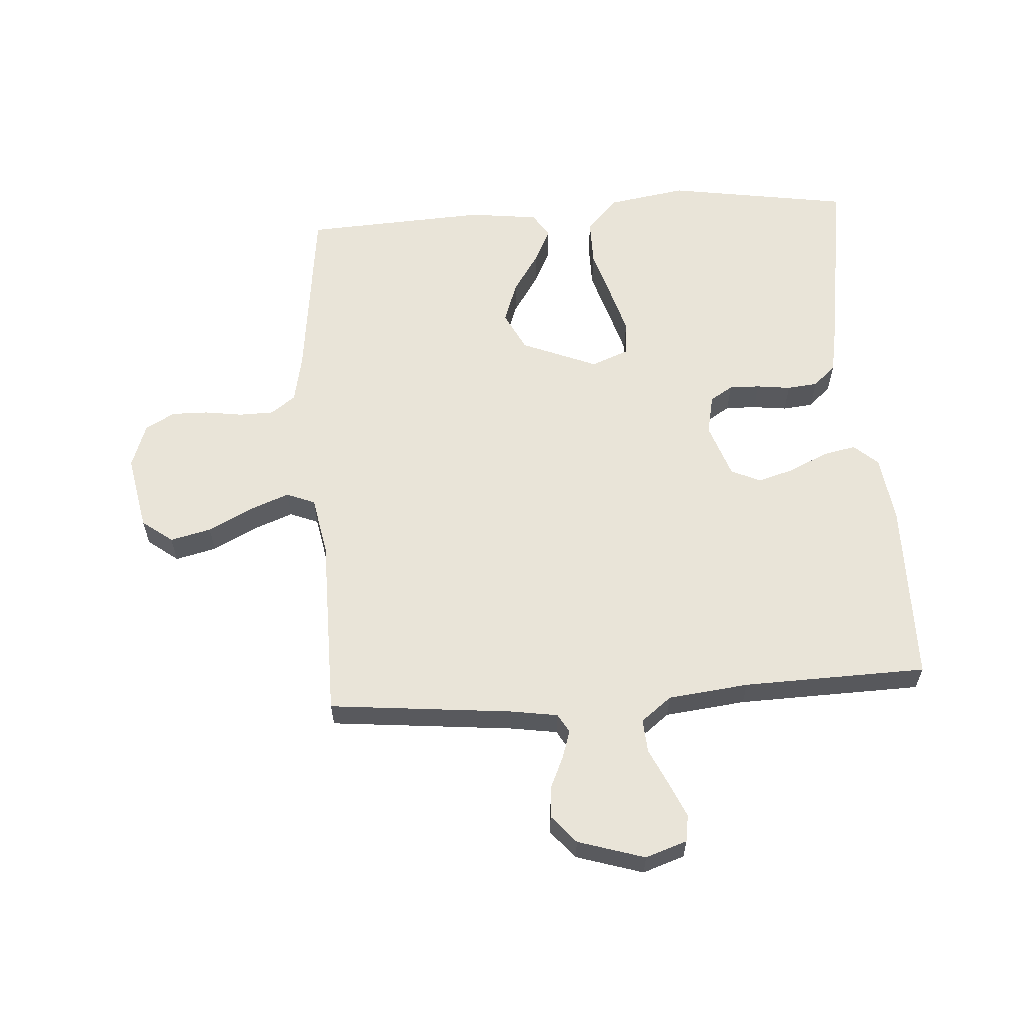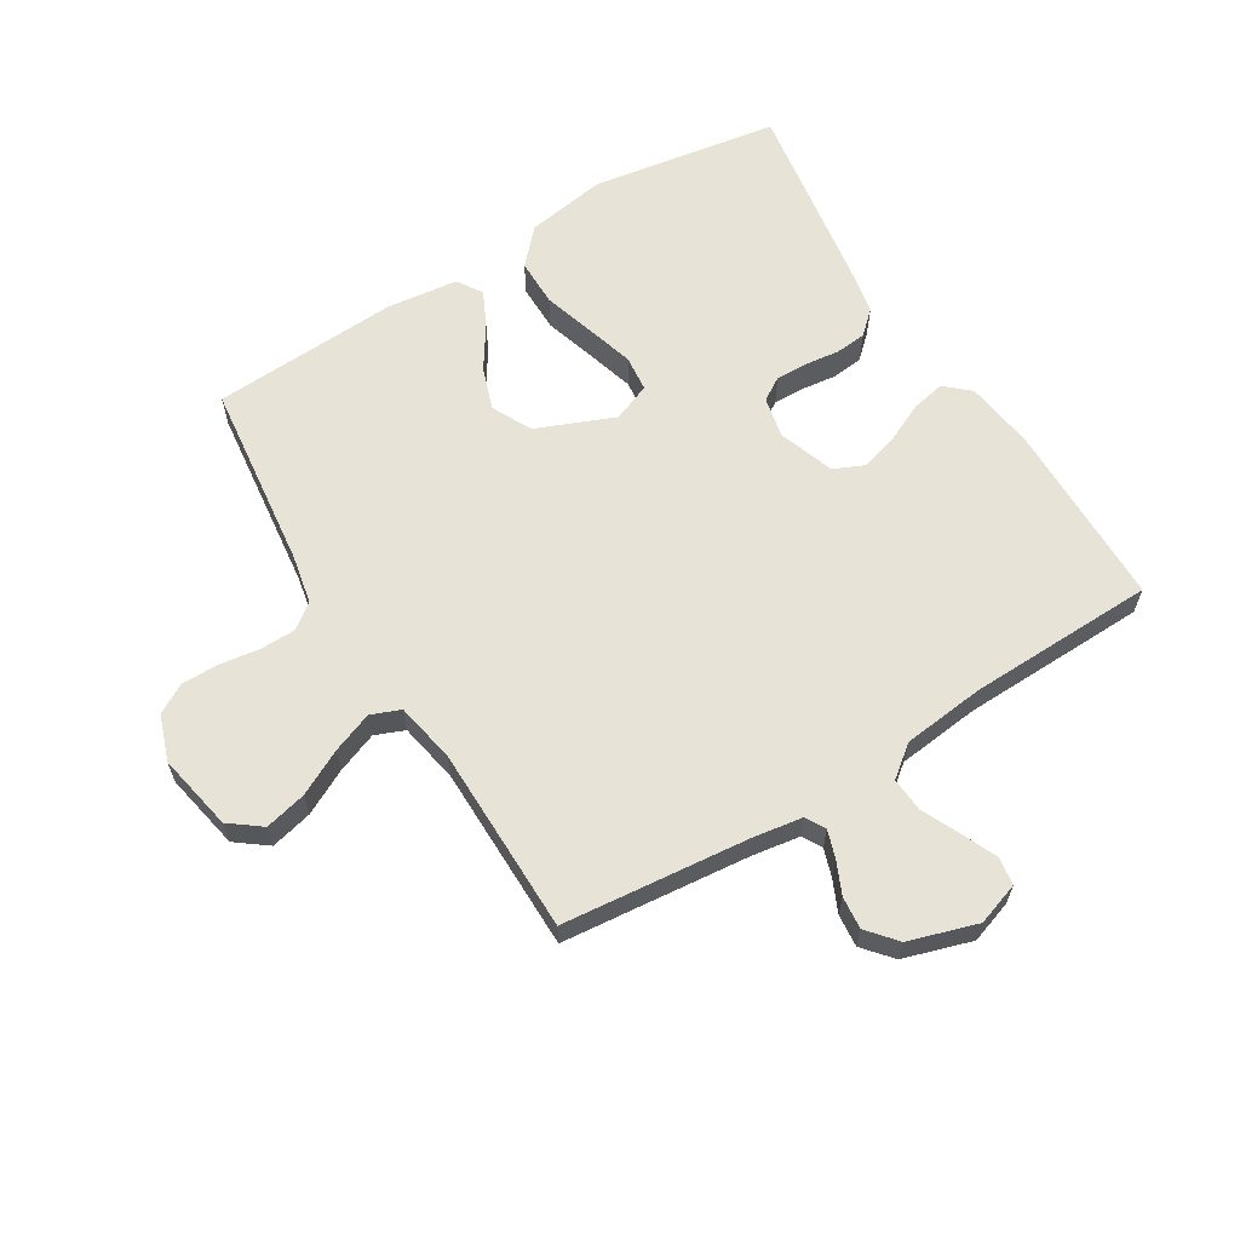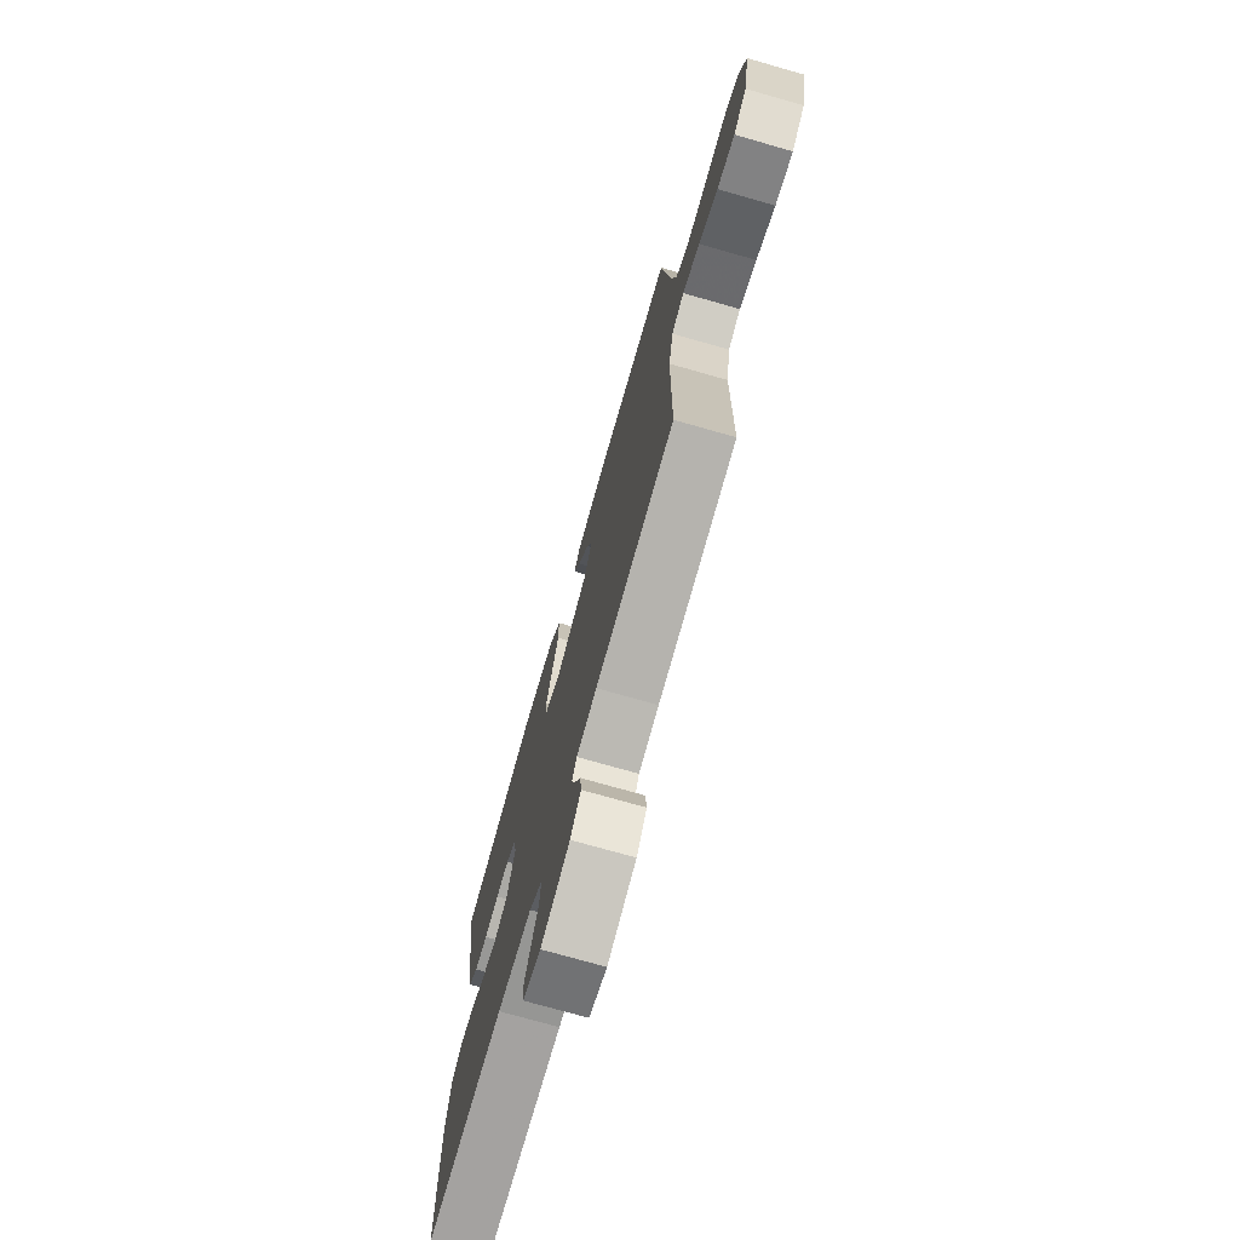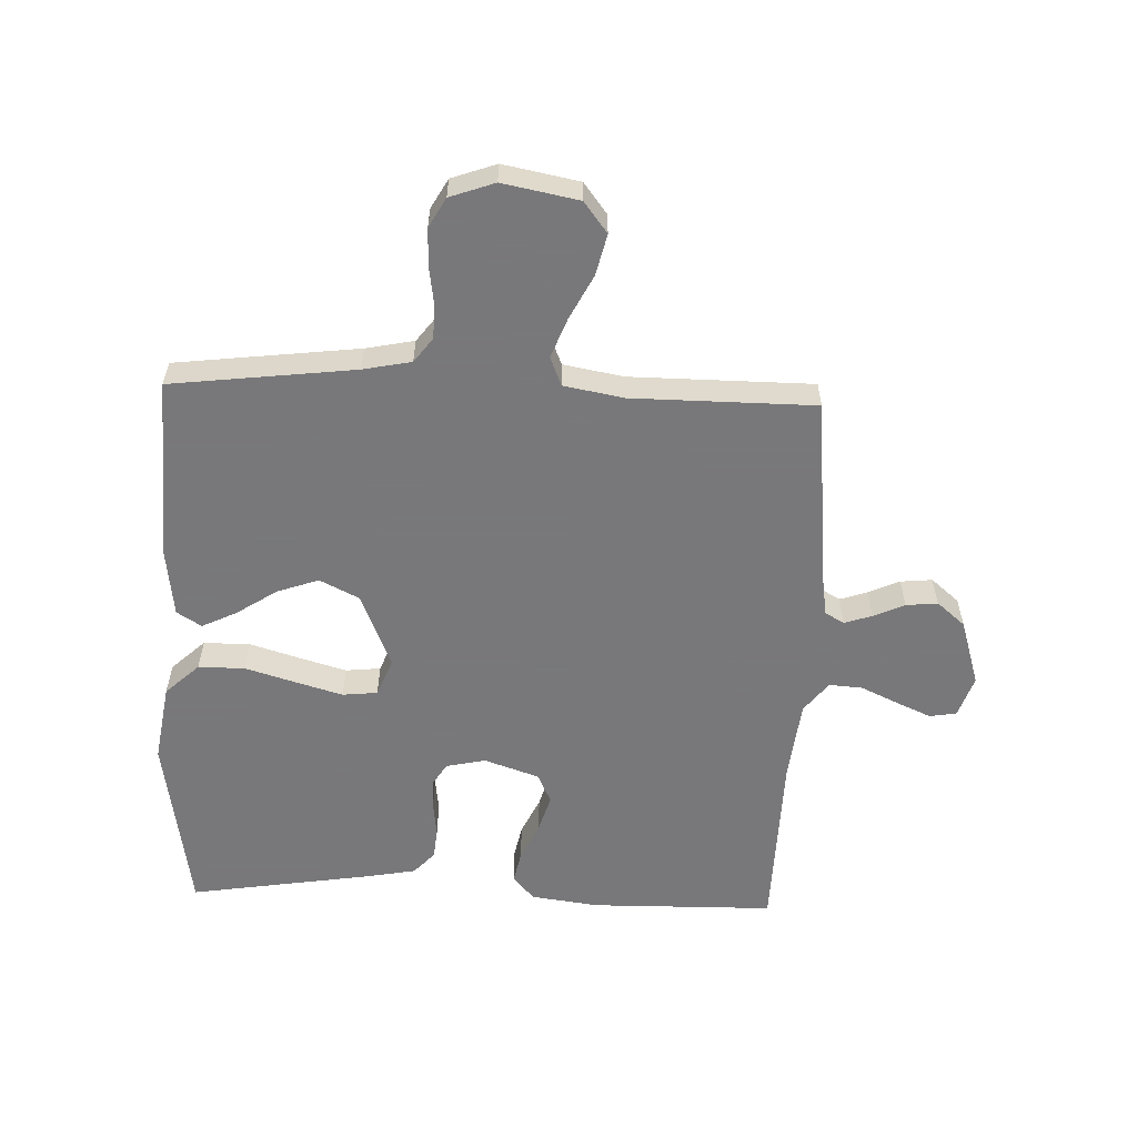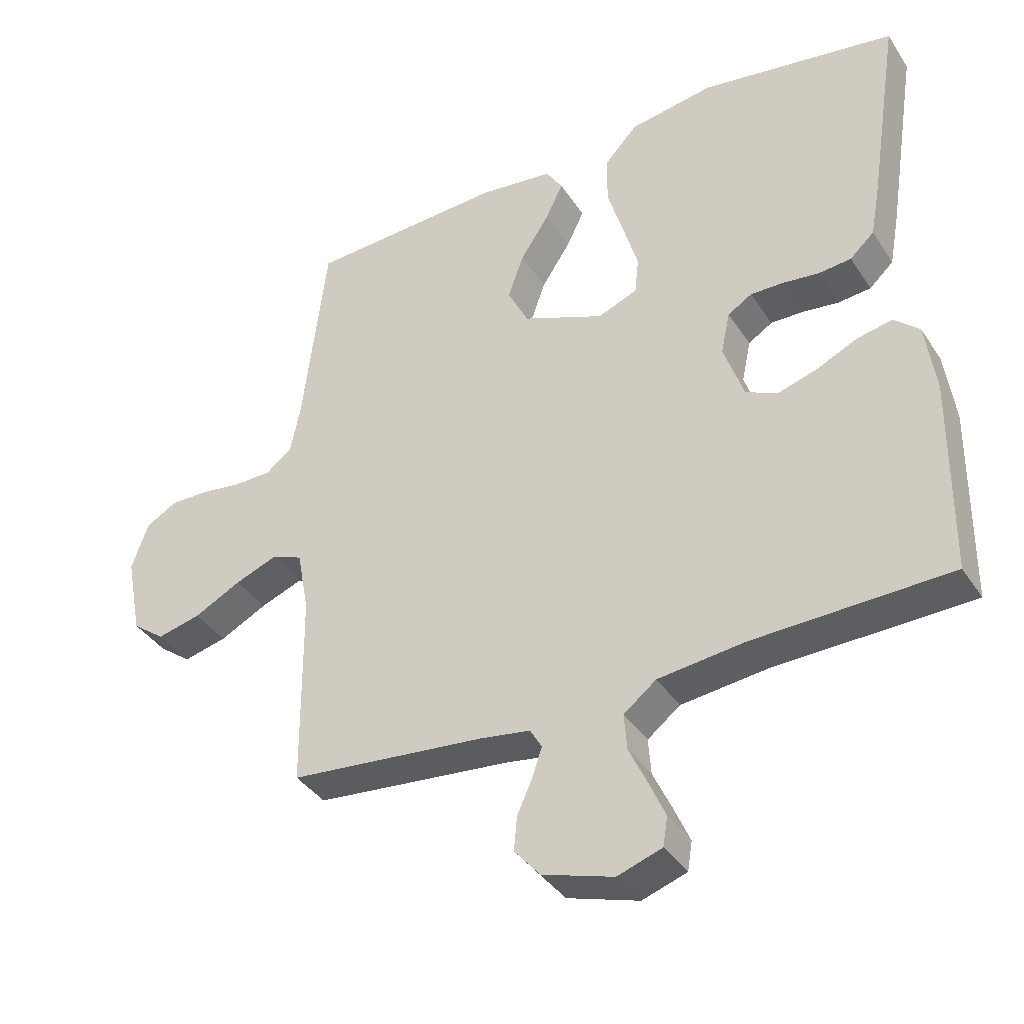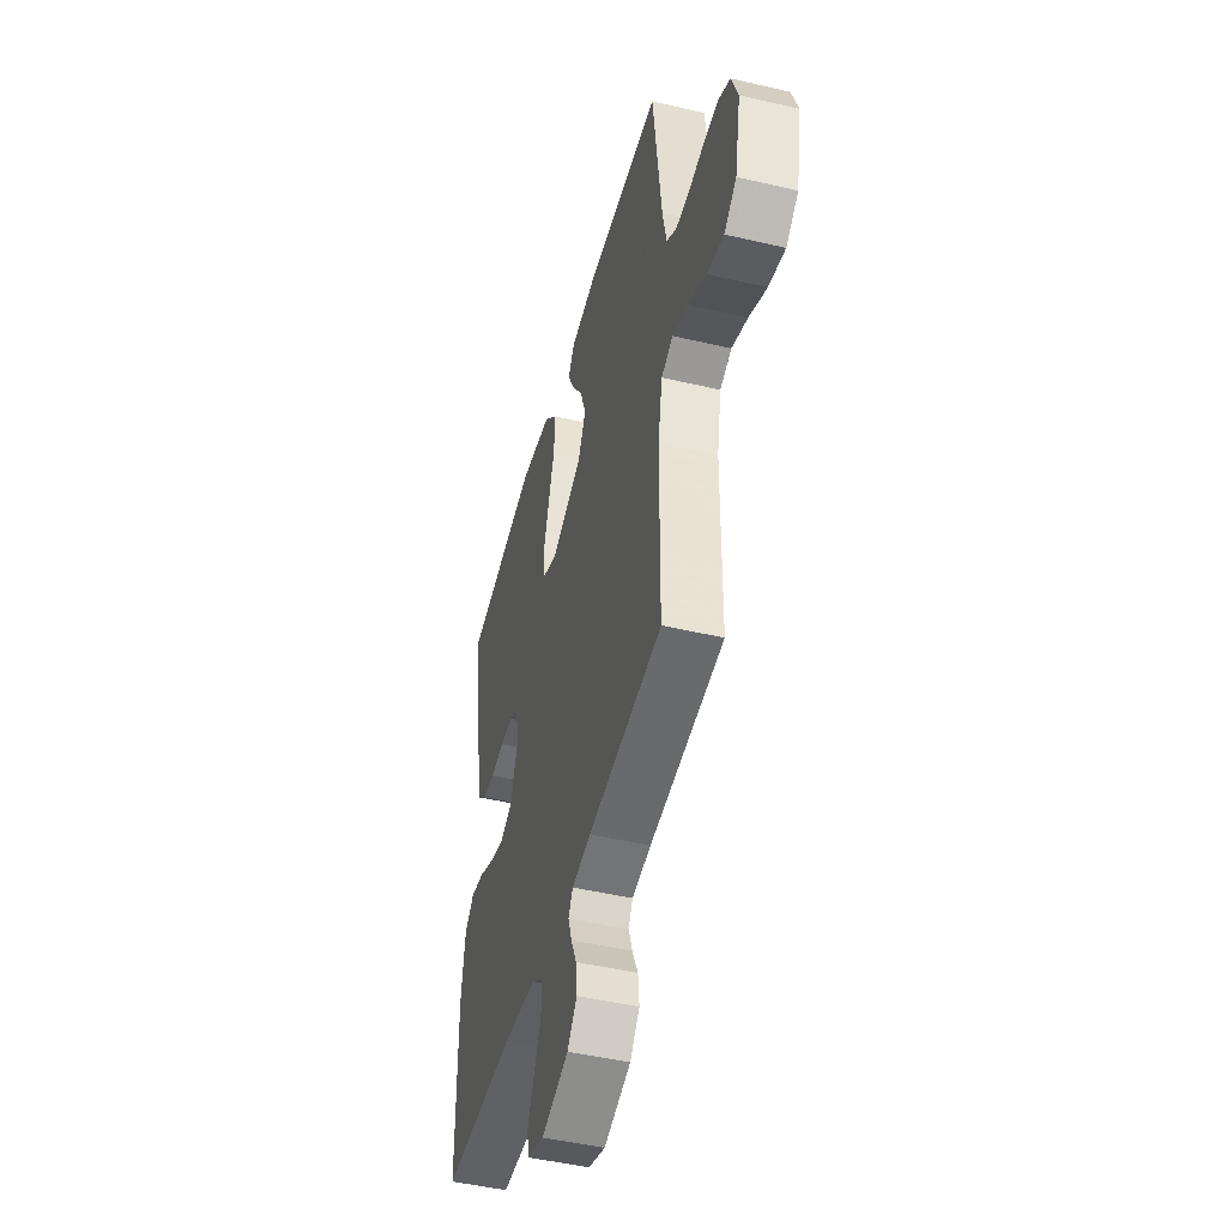
<metadata>
{"format":"obj","ext":"obj","renderer":"f3d","projection":"perspective","resolution":1024,"background":"white","views":[{"elev":60.2,"azim":176.1,"up":"+Y"},{"elev":62.6,"azim":148.5,"up":"+Y"},{"elev":-74.2,"azim":74.1,"up":"+Z"},{"elev":-57.6,"azim":87.9,"up":"+Y"},{"elev":-38.1,"azim":-150.5,"up":"+Z"},{"elev":-47.3,"azim":75.2,"up":"+Z"}]}
</metadata>
<code>
v -0.5 0.07 -0.5
v -0.504 0.07 -0.2
v -0.489 0.07 -0.089
v -0.45 0.07 -0.054
v -0.396 0.07 -0.065
v -0.334 0.07 -0.094
v -0.274 0.07 -0.112
v -0.225 0.07 -0.09
v -0.194 0.07 0
v -0.208 0.07 0.065
v -0.245 0.07 0.088
v -0.295 0.07 0.087
v -0.351 0.07 0.08
v -0.401 0.07 0.085
v -0.438 0.07 0.119
v -0.453 0.07 0.2
v -0.5 0.07 0.5
v -0.2 0.07 0.548
v -0.071 0.07 0.527
v -0.02 0.07 0.472
v -0.02 0.07 0.396
v -0.045 0.07 0.313
v -0.067 0.07 0.237
v -0.061 0.07 0.18
v 0 0.07 0.156
v 0.124 0.07 0.207
v 0.156 0.07 0.271
v 0.132 0.07 0.339
v 0.088 0.07 0.406
v 0.061 0.07 0.462
v 0.086 0.07 0.502
v 0.2 0.07 0.516
v 0.5 0.07 0.5
v 0.536 0.07 0.2
v 0.552 0.07 0.121
v 0.592 0.07 0.091
v 0.649 0.07 0.09
v 0.711 0.07 0.099
v 0.771 0.07 0.1
v 0.819 0.07 0.073
v 0.845 0.07 0
v 0.821 0.07 -0.124
v 0.771 0.07 -0.162
v 0.704 0.07 -0.146
v 0.632 0.07 -0.109
v 0.567 0.07 -0.084
v 0.52 0.07 -0.103
v 0.502 0.07 -0.2
v 0.5 0.07 -0.5
v 0.2 0.07 -0.53
v 0.123 0.07 -0.542
v 0.105 0.07 -0.573
v 0.12 0.07 -0.618
v 0.143 0.07 -0.669
v 0.148 0.07 -0.721
v 0.109 0.07 -0.767
v 0 0.07 -0.801
v -0.068 0.07 -0.778
v -0.075 0.07 -0.734
v -0.05 0.07 -0.677
v -0.022 0.07 -0.617
v -0.018 0.07 -0.562
v -0.068 0.07 -0.523
v -0.2 0.07 -0.508
v -0.5 0 -0.5
v -0.504 0 -0.2
v -0.489 0 -0.089
v -0.45 0 -0.054
v -0.396 0 -0.065
v -0.334 0 -0.094
v -0.274 0 -0.112
v -0.225 0 -0.09
v -0.194 0 0
v -0.208 0 0.065
v -0.245 0 0.088
v -0.295 0 0.087
v -0.351 0 0.08
v -0.401 0 0.085
v -0.438 0 0.119
v -0.453 0 0.2
v -0.5 0 0.5
v -0.2 0 0.548
v -0.071 0 0.527
v -0.02 0 0.472
v -0.02 0 0.396
v -0.045 0 0.313
v -0.067 0 0.237
v -0.061 0 0.18
v 0 0 0.156
v 0.124 0 0.207
v 0.156 0 0.271
v 0.132 0 0.339
v 0.088 0 0.406
v 0.061 0 0.462
v 0.086 0 0.502
v 0.2 0 0.516
v 0.5 0 0.5
v 0.536 0 0.2
v 0.552 0 0.121
v 0.592 0 0.091
v 0.649 0 0.09
v 0.711 0 0.099
v 0.771 0 0.1
v 0.819 0 0.073
v 0.845 0 0
v 0.821 0 -0.124
v 0.771 0 -0.162
v 0.704 0 -0.146
v 0.632 0 -0.109
v 0.567 0 -0.084
v 0.52 0 -0.103
v 0.502 0 -0.2
v 0.5 0 -0.5
v 0.2 0 -0.53
v 0.123 0 -0.542
v 0.105 0 -0.573
v 0.12 0 -0.618
v 0.143 0 -0.669
v 0.148 0 -0.721
v 0.109 0 -0.767
v 0 0 -0.801
v -0.068 0 -0.778
v -0.075 0 -0.734
v -0.05 0 -0.677
v -0.022 0 -0.617
v -0.018 0 -0.562
v -0.068 0 -0.523
v -0.2 0 -0.508
f 59 60 61
f 58 59 61
f 57 58 61
f 56 57 61
f 55 56 61
f 54 55 61
f 53 54 61
f 52 53 61 62
f 51 52 62 63
f 48 49 50
f 51 63 64
f 50 51 64
f 48 50 64
f 47 48 64
f 43 44 45
f 42 43 45
f 41 42 45
f 40 41 45
f 39 40 45
f 38 39 45
f 37 38 45
f 36 37 45 46
f 35 36 46 47
f 32 33 34
f 31 32 34
f 30 31 34
f 29 30 34
f 28 29 34
f 34 35 47
f 28 34 47
f 27 28 47
f 20 21 22
f 19 20 22
f 18 19 22
f 17 18 22
f 16 17 22
f 15 16 22
f 14 15 22
f 13 14 22
f 12 13 22
f 11 12 22 23
f 10 11 23 24
f 4 5 6
f 3 4 6
f 2 3 6
f 1 2 6
f 64 1 6
f 64 6 7
f 26 27 47 64
f 25 26 64
f 9 10 24 25
f 8 9 25 64
f 7 8 64
f 125 124 123
f 125 123 122
f 125 122 121
f 125 121 120
f 125 120 119
f 125 119 118
f 125 118 117
f 126 125 117 116
f 127 126 116 115
f 114 113 112
f 128 127 115
f 128 115 114
f 128 114 112
f 128 112 111
f 109 108 107
f 109 107 106
f 109 106 105
f 109 105 104
f 109 104 103
f 109 103 102
f 109 102 101
f 110 109 101 100
f 111 110 100 99
f 98 97 96
f 98 96 95
f 98 95 94
f 98 94 93
f 98 93 92
f 111 99 98
f 111 98 92
f 111 92 91
f 86 85 84
f 86 84 83
f 86 83 82
f 86 82 81
f 86 81 80
f 86 80 79
f 86 79 78
f 86 78 77
f 86 77 76
f 87 86 76 75
f 88 87 75 74
f 70 69 68
f 70 68 67
f 70 67 66
f 70 66 65
f 70 65 128
f 71 70 128
f 128 111 91 90
f 128 90 89
f 89 88 74 73
f 128 89 73 72
f 128 72 71
f 1 65 66 2
f 2 66 67 3
f 3 67 68 4
f 4 68 69 5
f 5 69 70 6
f 6 70 71 7
f 7 71 72 8
f 8 72 73 9
f 9 73 74 10
f 10 74 75 11
f 11 75 76 12
f 12 76 77 13
f 13 77 78 14
f 14 78 79 15
f 15 79 80 16
f 16 80 81 17
f 17 81 82 18
f 18 82 83 19
f 19 83 84 20
f 20 84 85 21
f 21 85 86 22
f 22 86 87 23
f 23 87 88 24
f 24 88 89 25
f 25 89 90 26
f 26 90 91 27
f 27 91 92 28
f 28 92 93 29
f 29 93 94 30
f 30 94 95 31
f 31 95 96 32
f 32 96 97 33
f 33 97 98 34
f 34 98 99 35
f 35 99 100 36
f 36 100 101 37
f 37 101 102 38
f 38 102 103 39
f 39 103 104 40
f 40 104 105 41
f 41 105 106 42
f 42 106 107 43
f 43 107 108 44
f 44 108 109 45
f 45 109 110 46
f 46 110 111 47
f 47 111 112 48
f 48 112 113 49
f 49 113 114 50
f 50 114 115 51
f 51 115 116 52
f 52 116 117 53
f 53 117 118 54
f 54 118 119 55
f 55 119 120 56
f 56 120 121 57
f 57 121 122 58
f 58 122 123 59
f 59 123 124 60
f 60 124 125 61
f 61 125 126 62
f 62 126 127 63
f 63 127 128 64
f 64 128 65 1

</code>
